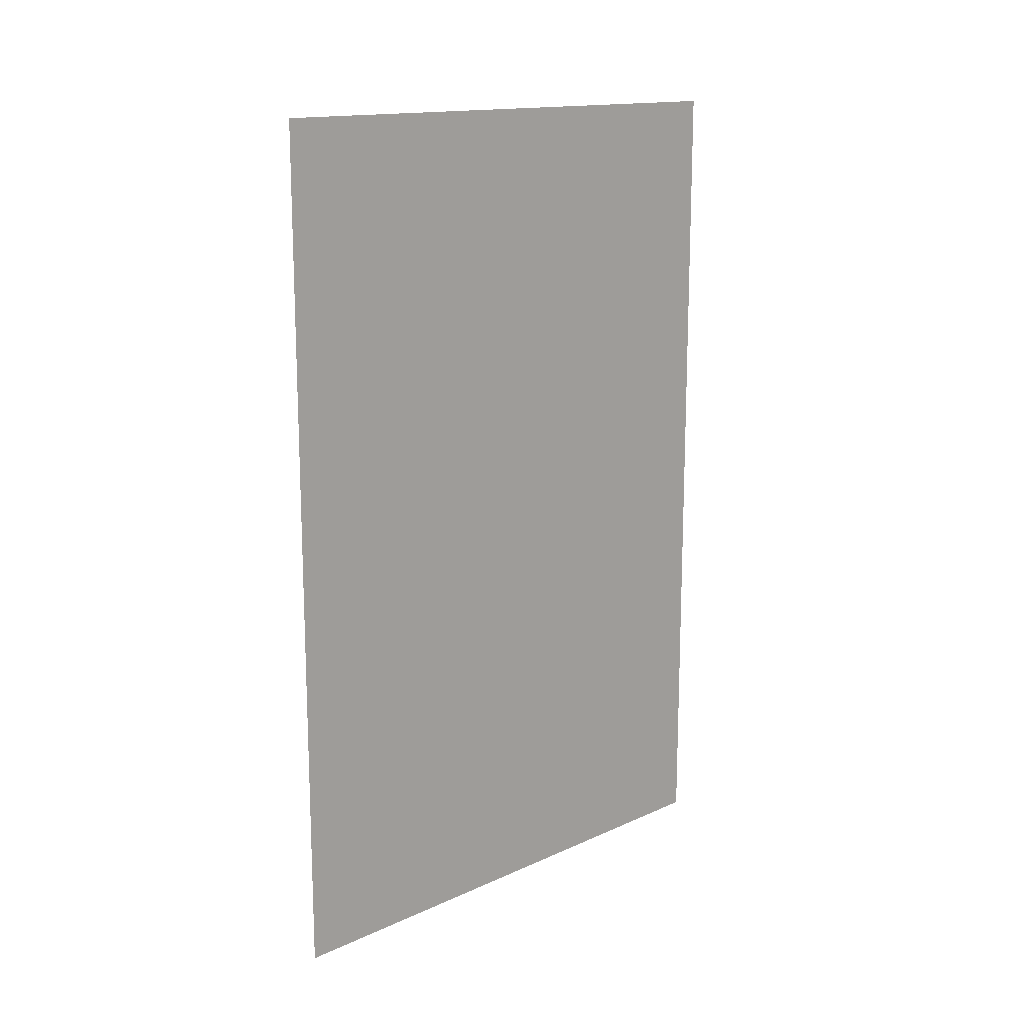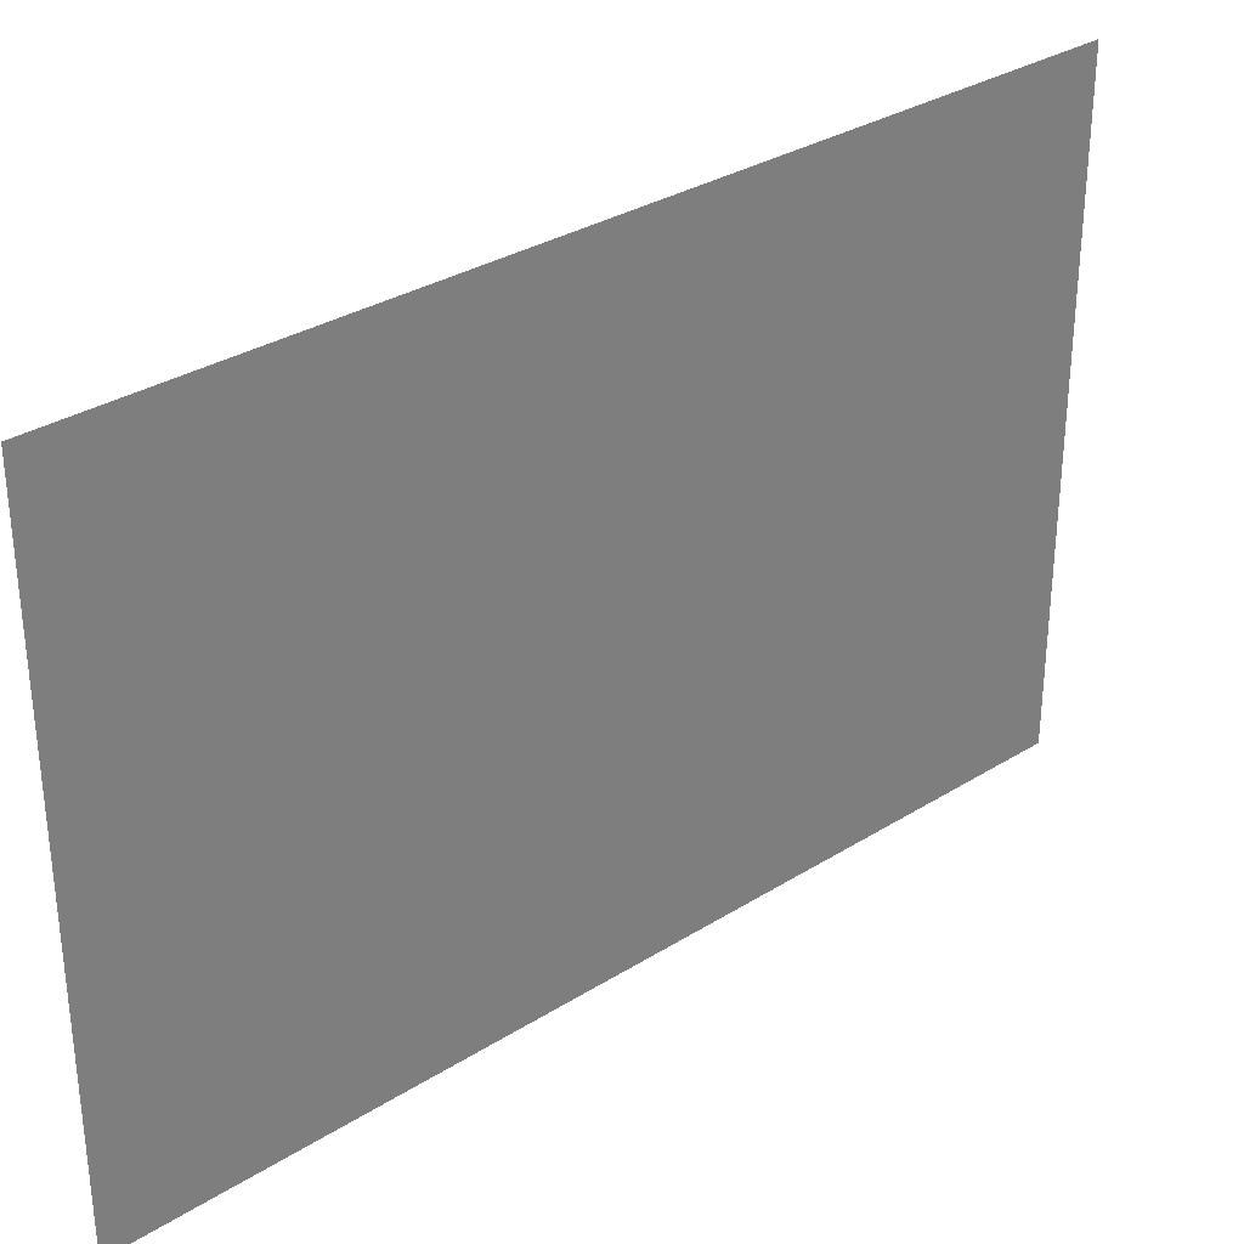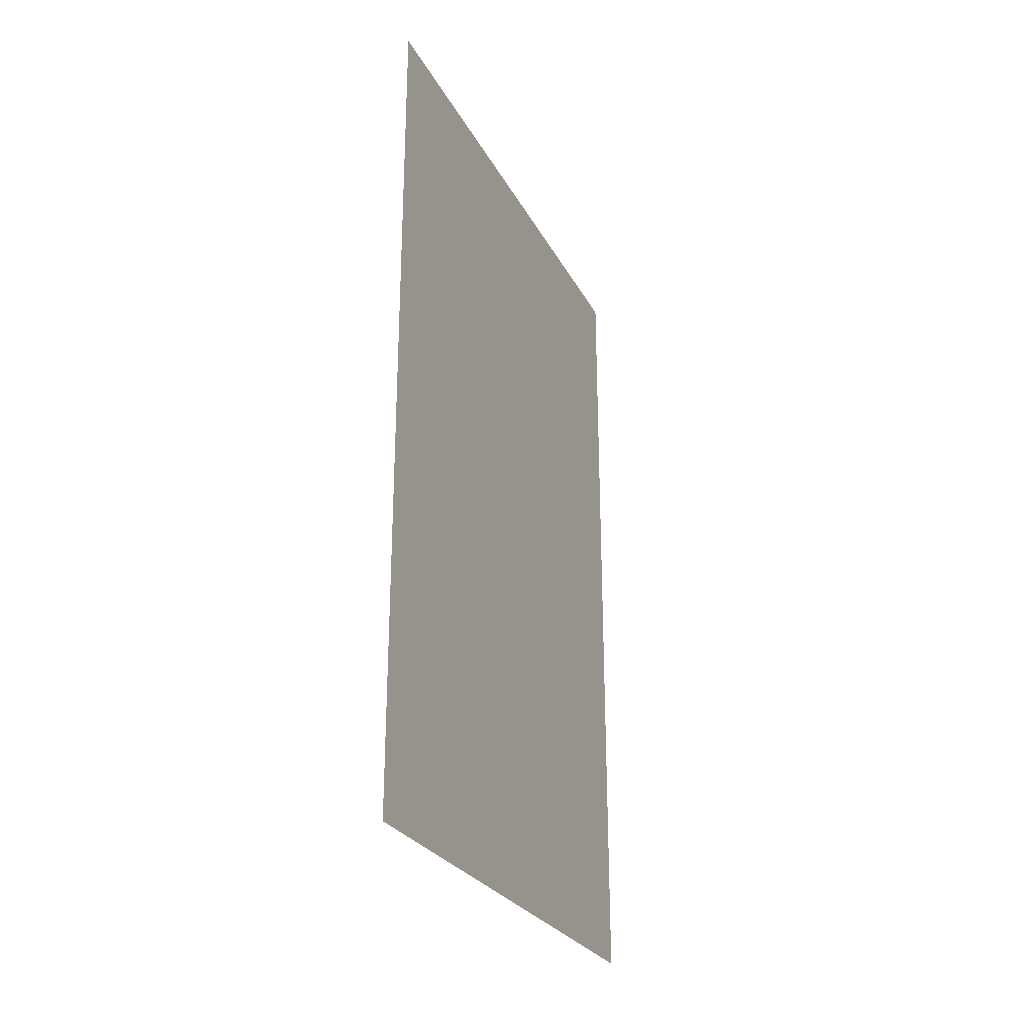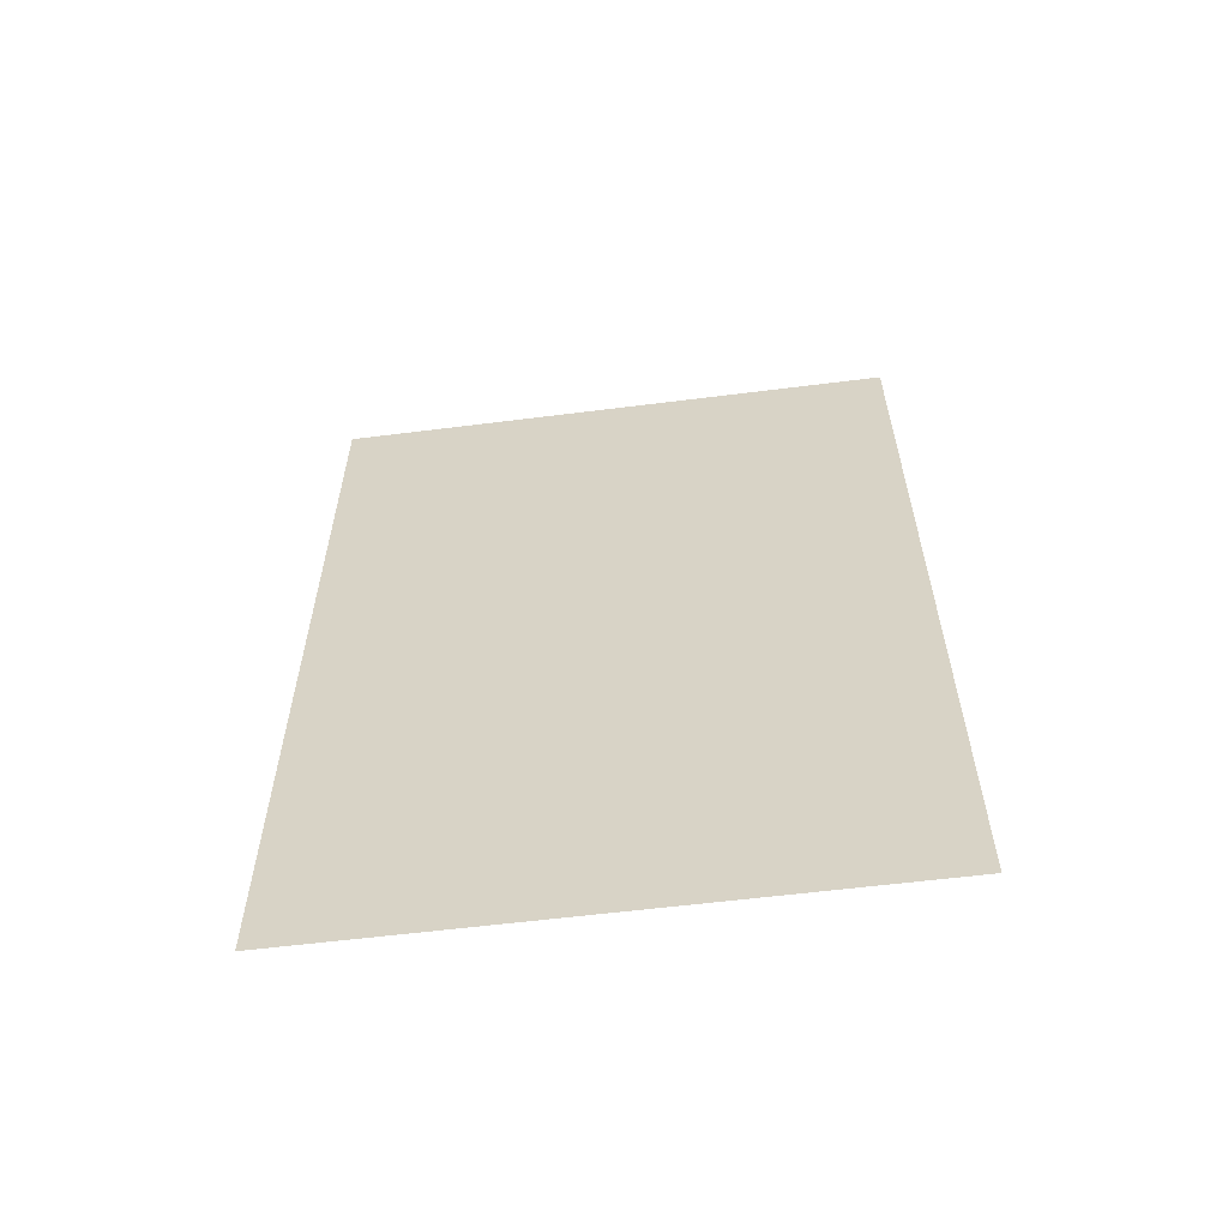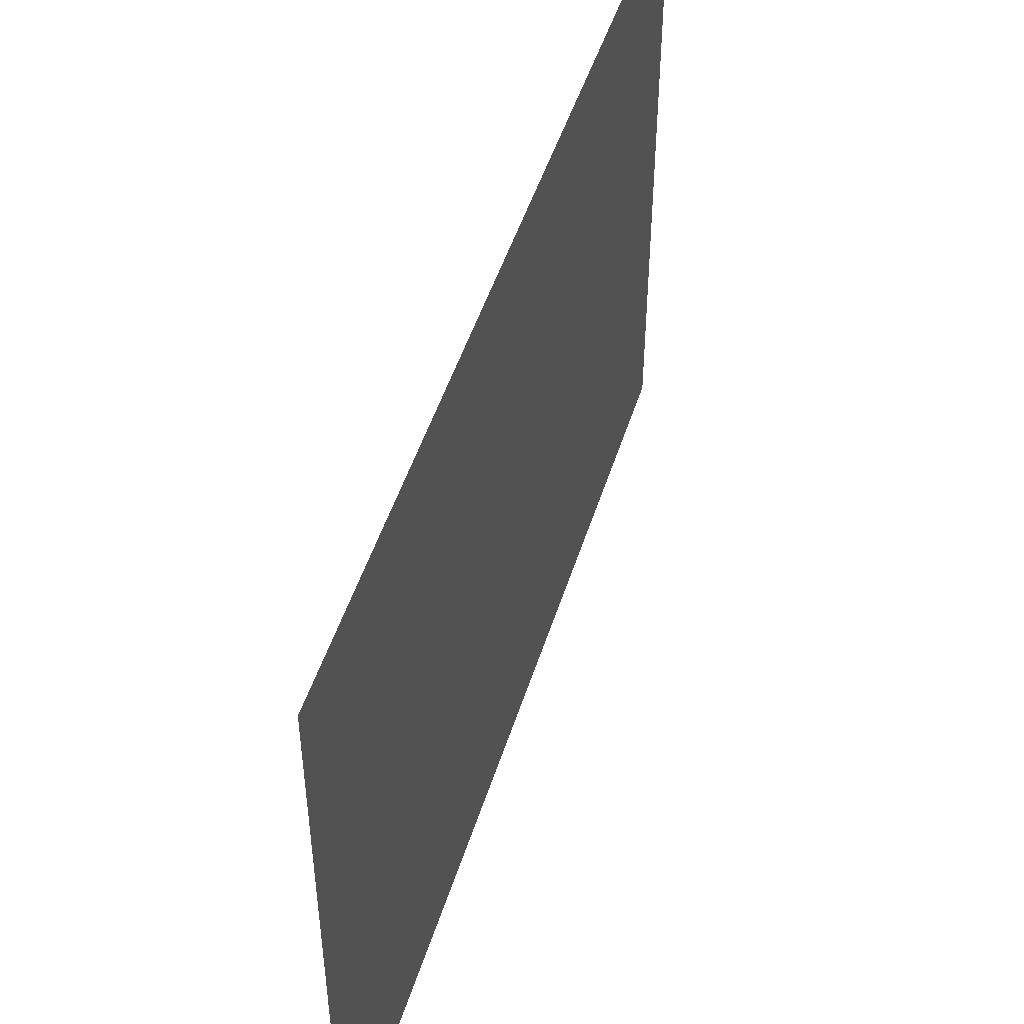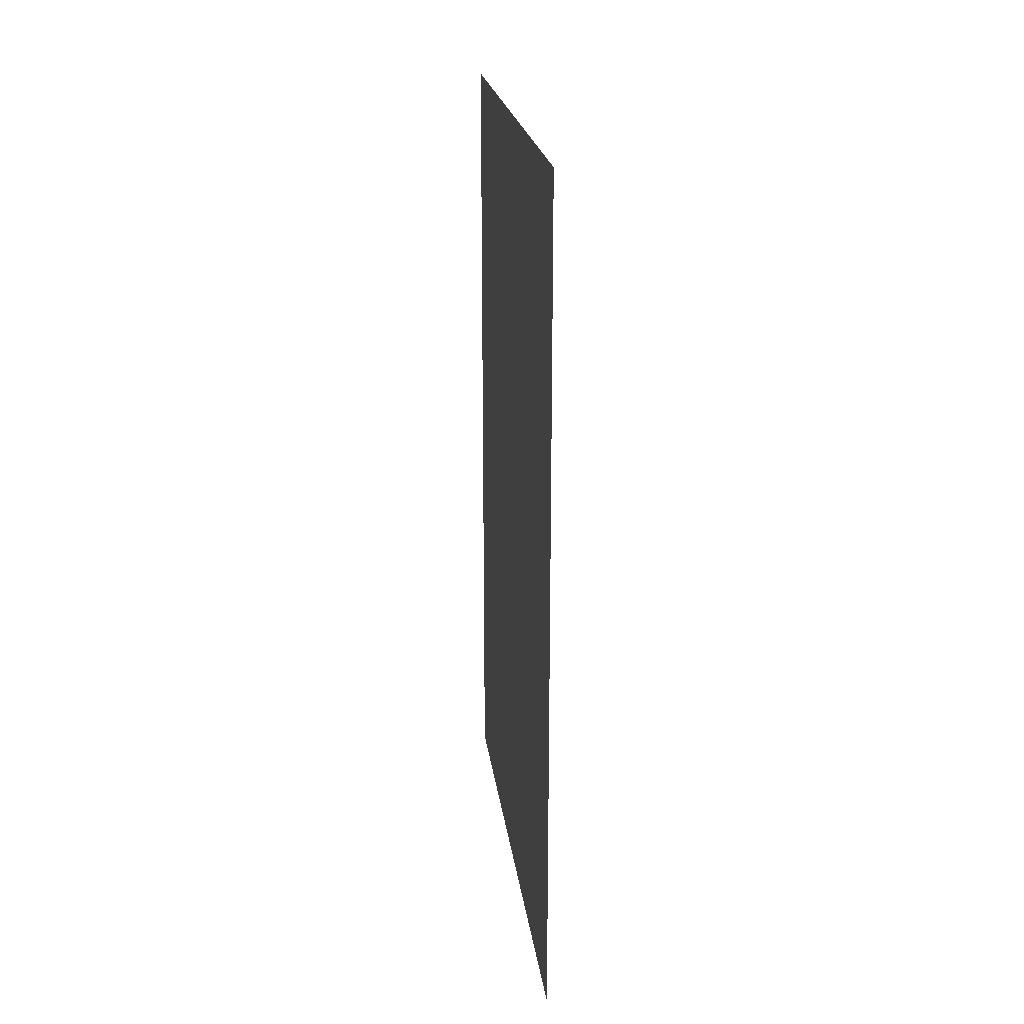
<metadata>
{"format":"obj","ext":"obj","renderer":"f3d","projection":"perspective","resolution":1024,"background":"white","views":[{"elev":14.9,"azim":-134.0,"up":"+Z"},{"elev":31.8,"azim":-131.5,"up":"+Y"},{"elev":-26.8,"azim":-157.3,"up":"+Z"},{"elev":-59.0,"azim":97.4,"up":"+Z"},{"elev":48.9,"azim":-162.8,"up":"+Y"},{"elev":21.4,"azim":-7.2,"up":"+Z"}]}
</metadata>
<code>
v 0 0 0
v 0 0 1
v 0 0 2
v 0 0 3
v 0 1 0
v 0 1 1
v 0 1 2
v 0 1 3
v 0 2 0
v 0 2 1
v 0 2 2
v 0 2 3
f 1 5 6
f 1 6 2
f 2 6 7
f 2 7 3
f 3 7 8
f 3 8 4
f 5 9 10
f 5 10 6
f 6 10 11
f 6 11 7
f 7 11 12
f 7 12 8

</code>
